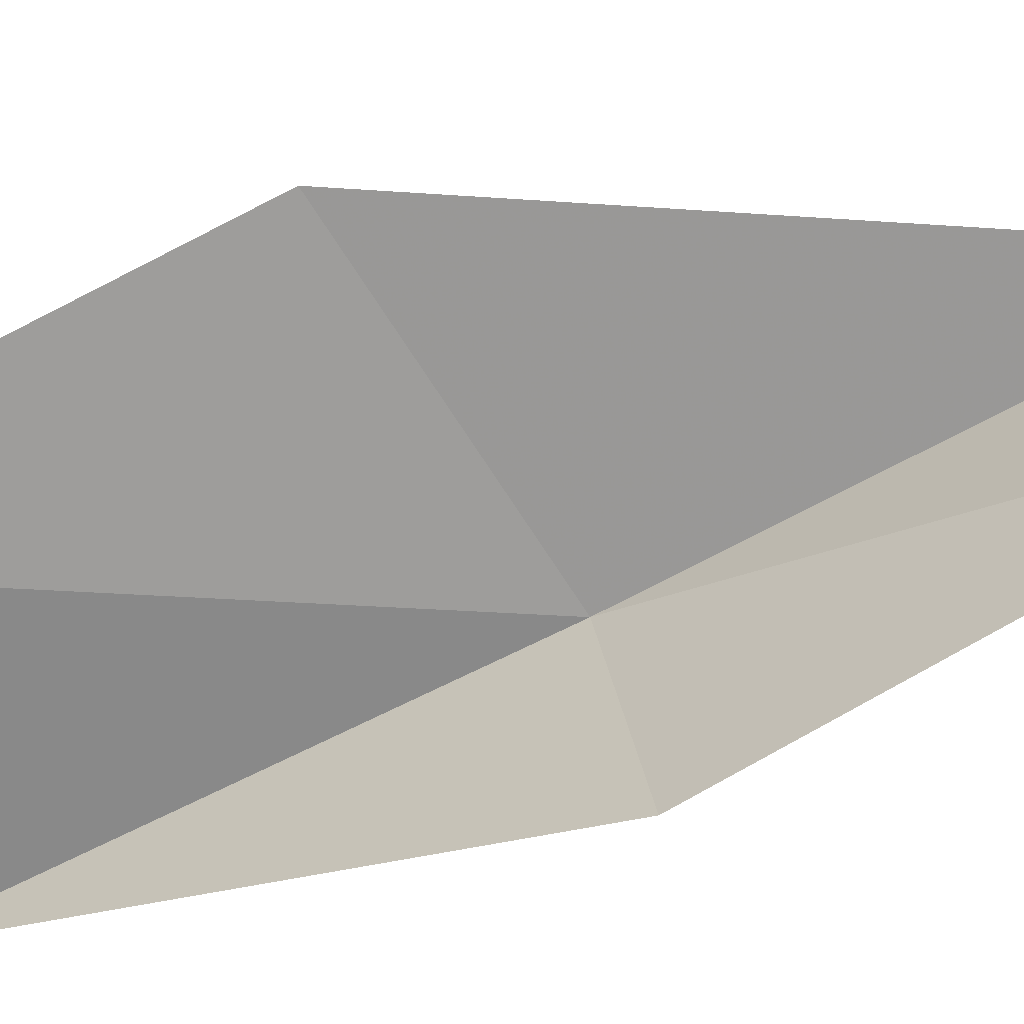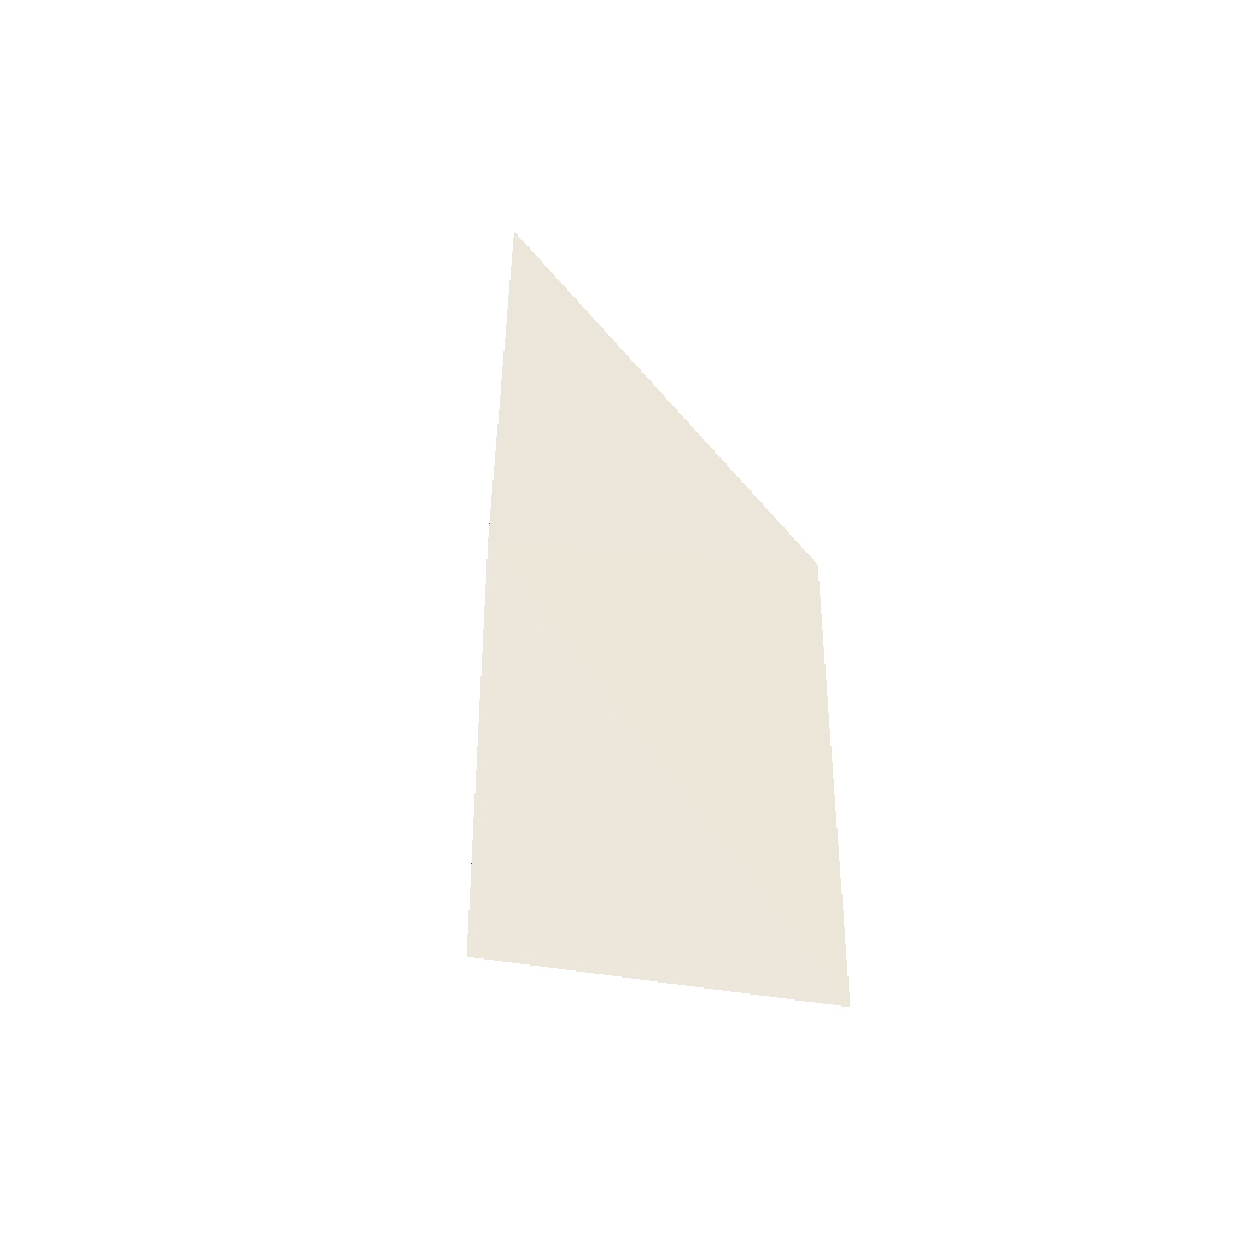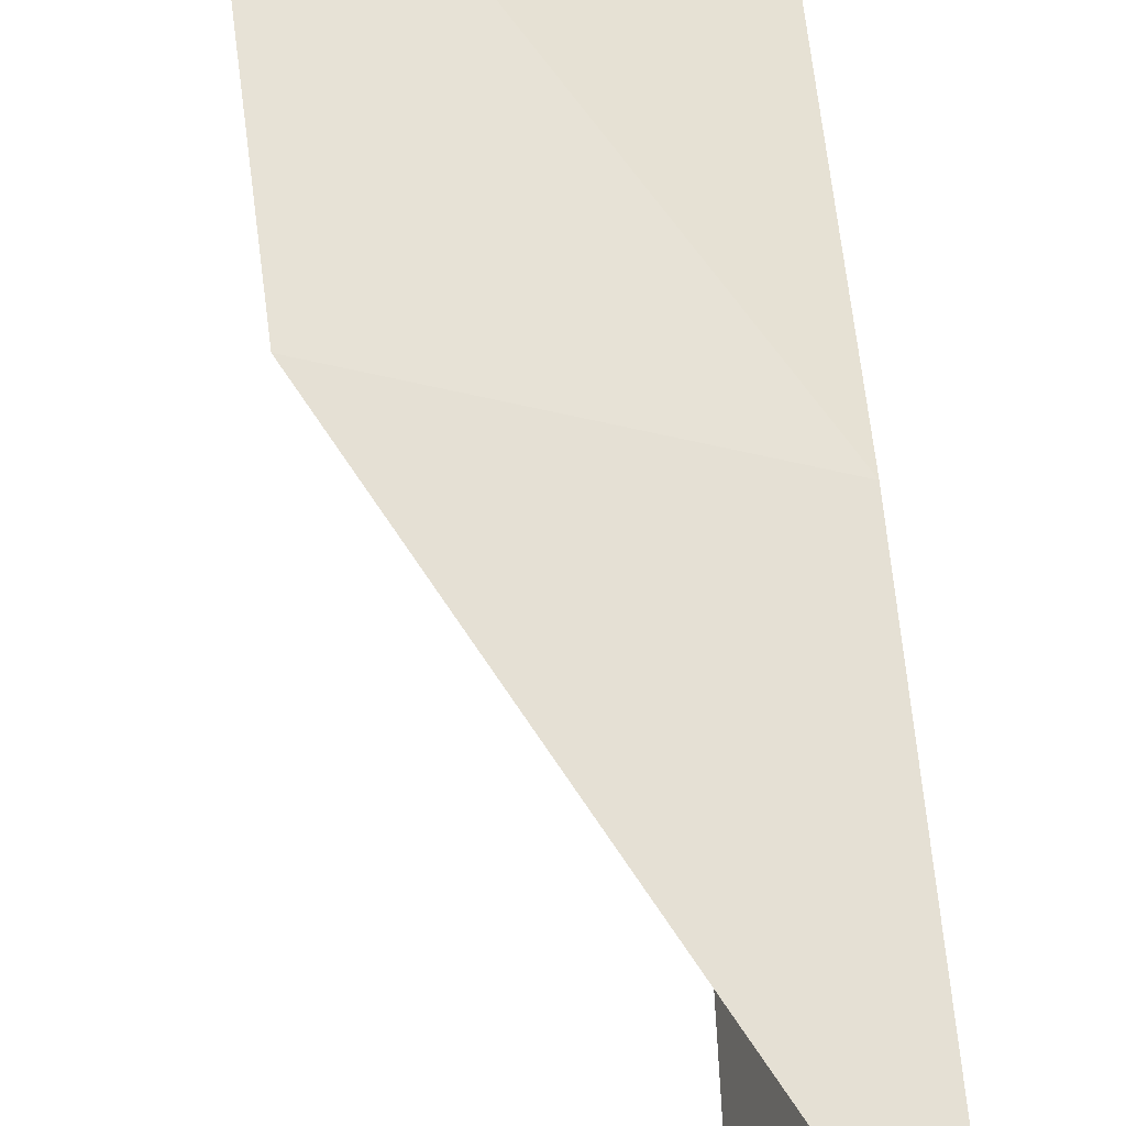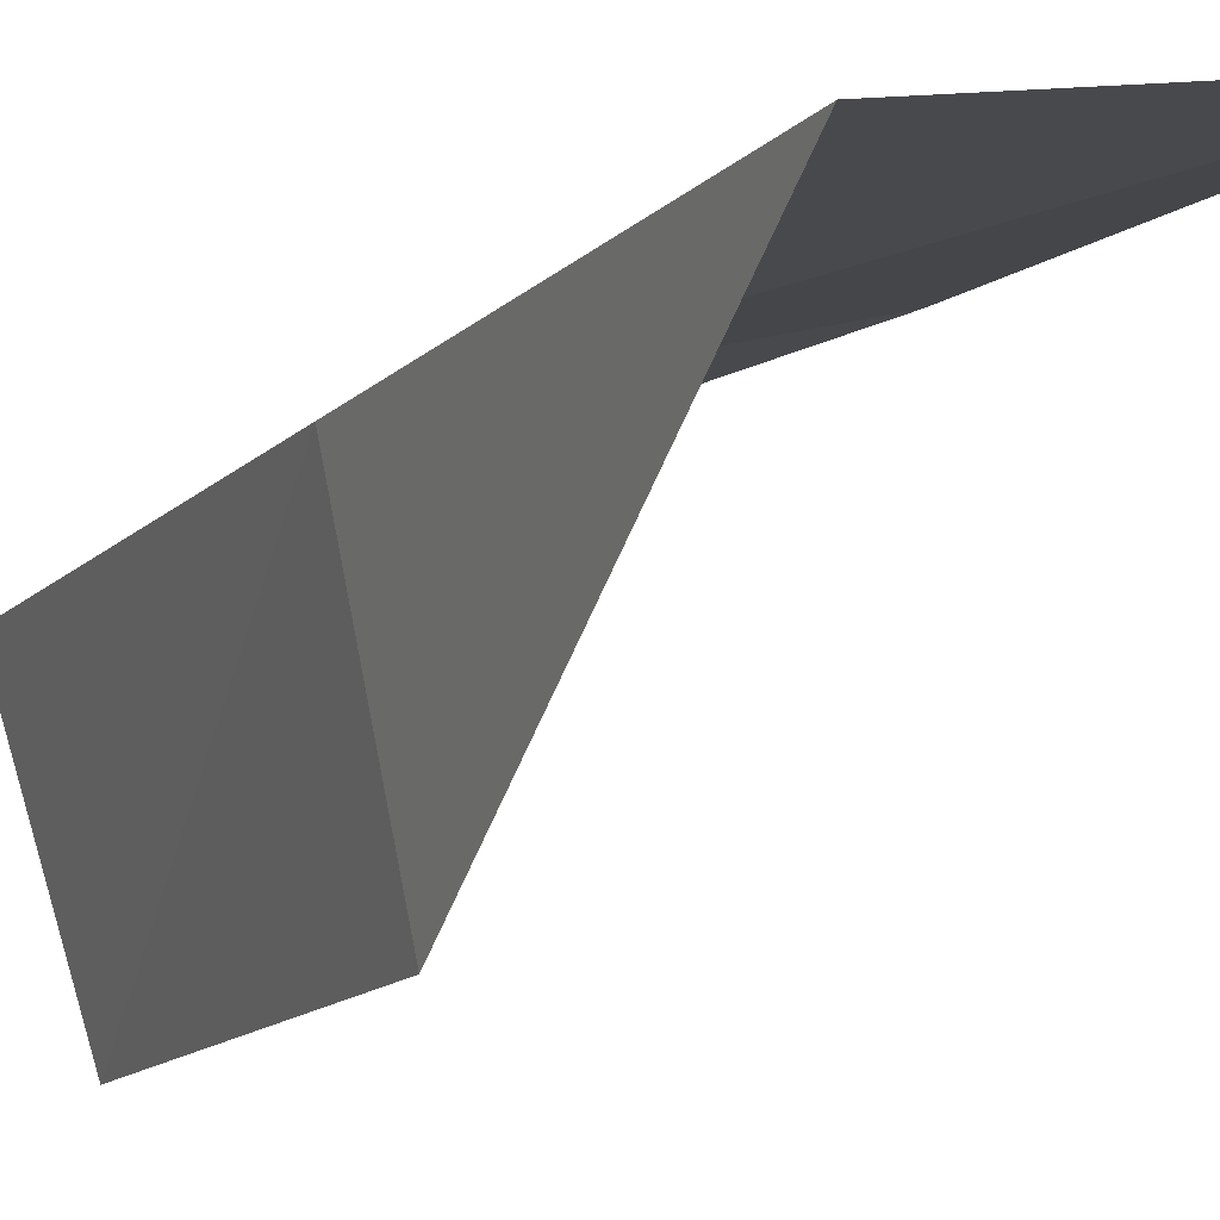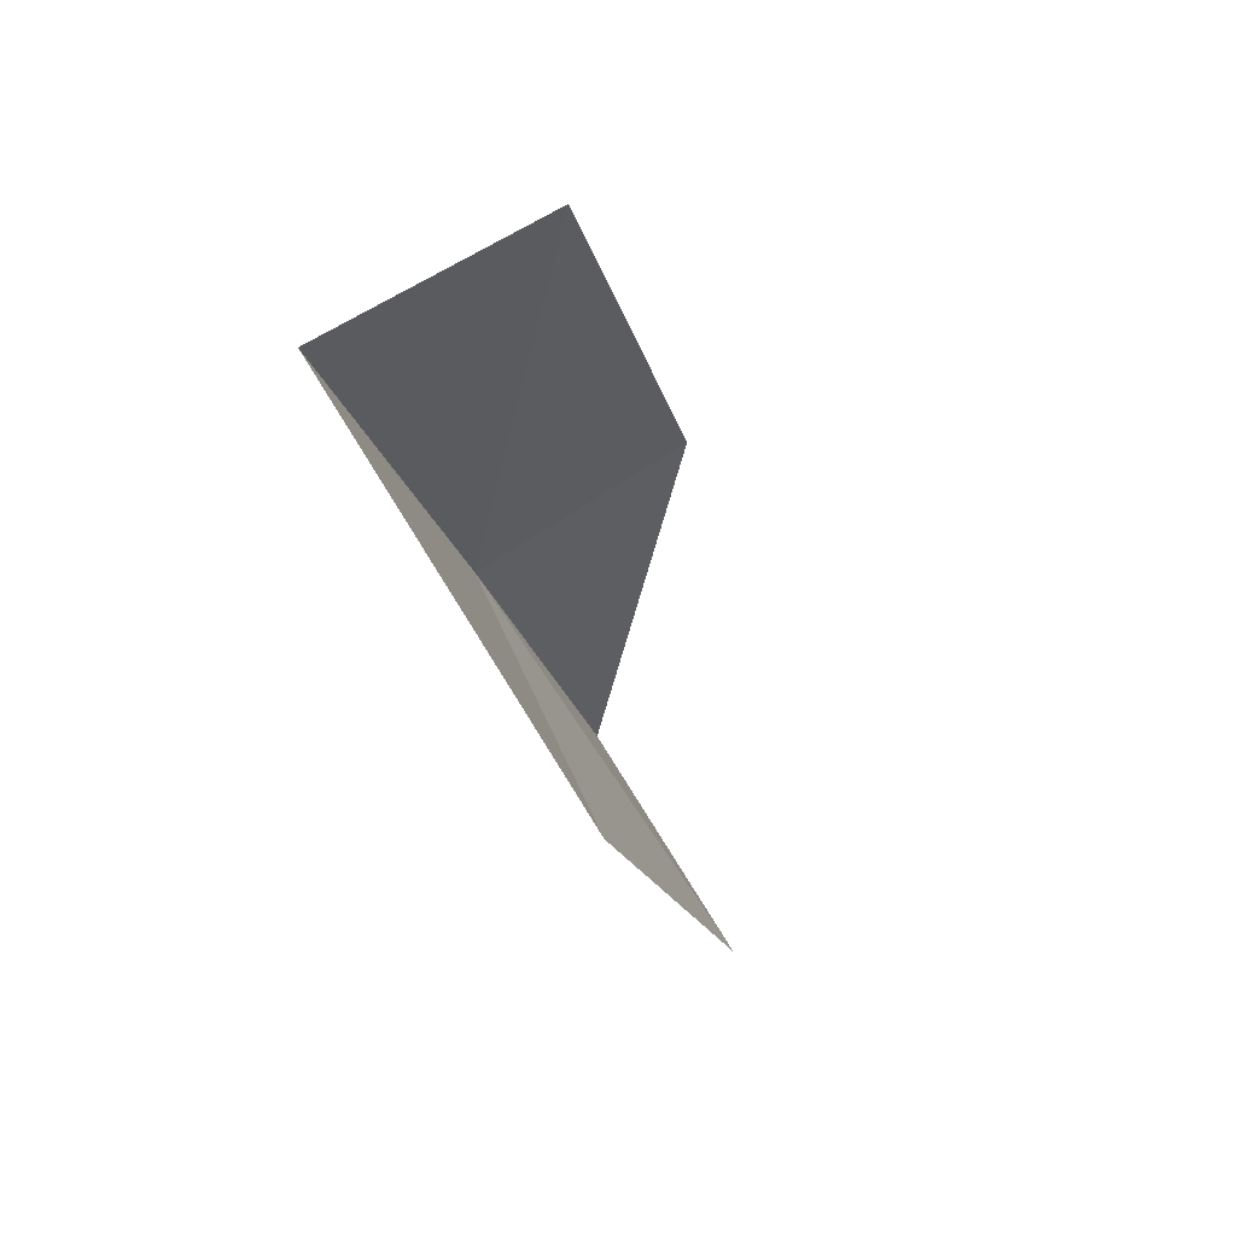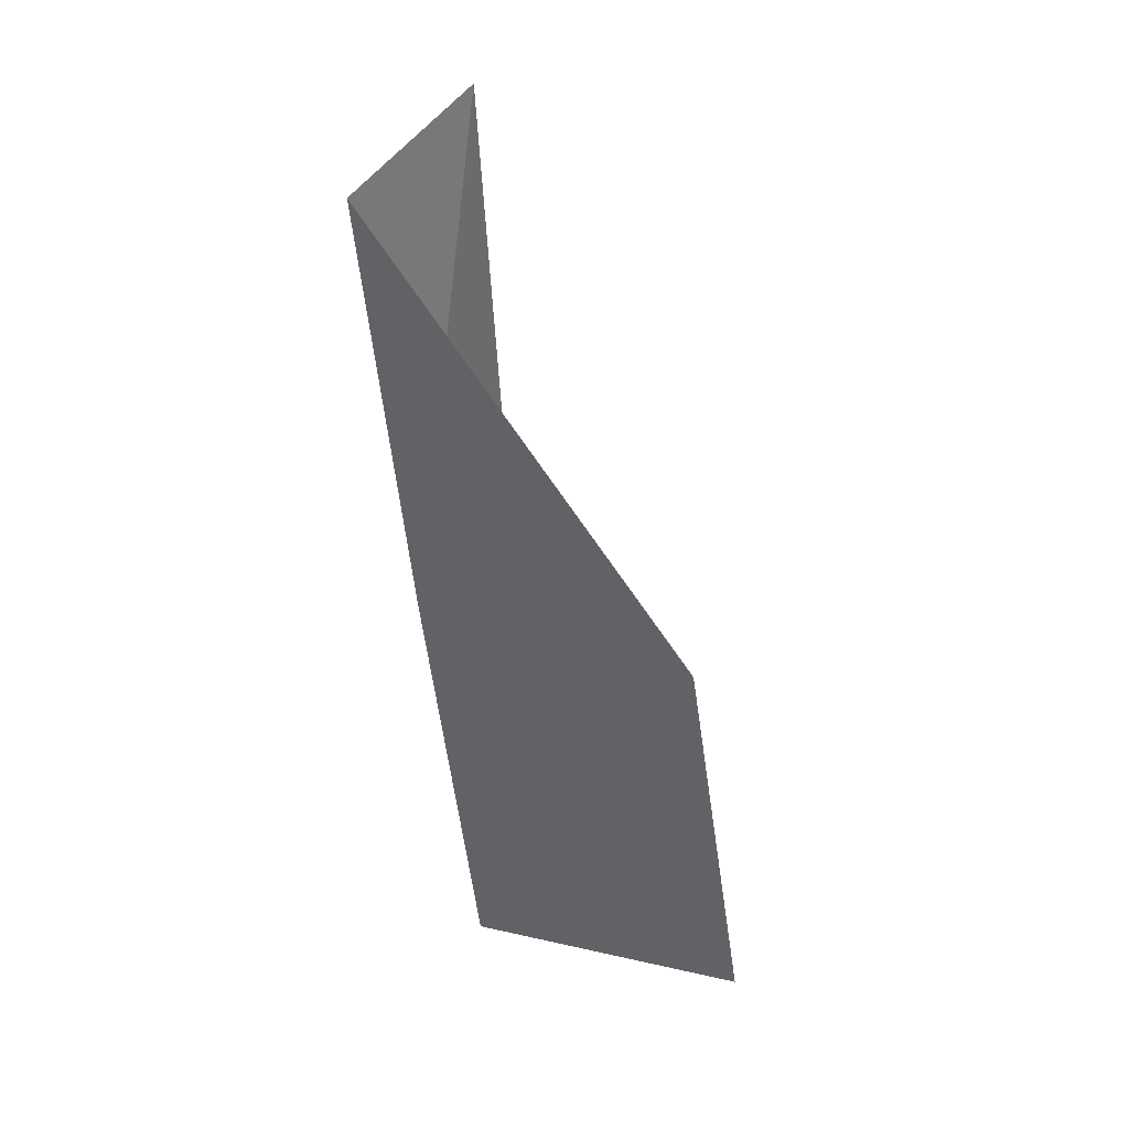
<metadata>
{"format":"obj","ext":"obj","renderer":"f3d","projection":"perspective","resolution":1024,"background":"white","views":[{"elev":-40.6,"azim":-61.9,"up":"+Y"},{"elev":-58.9,"azim":157.2,"up":"+Z"},{"elev":76.8,"azim":0.2,"up":"+Y"},{"elev":-30.3,"azim":158.5,"up":"+Y"},{"elev":59.4,"azim":-136.3,"up":"+Z"},{"elev":19.7,"azim":-178.2,"up":"+Z"}]}
</metadata>
<code>
v -24.99 33.24 16.42
v -25.26 32.62 14.04
v -25.42 32.07 16.83
v -26.82 33.07 13.95
v -26.5 33.83 16.25
v -24.76 33.91 18.78
v -25.31 32.78 19.21
f 1 3 2
f 1 2 4
f 1 4 5
f 1 5 6
f 1 6 7
f 1 7 3

</code>
